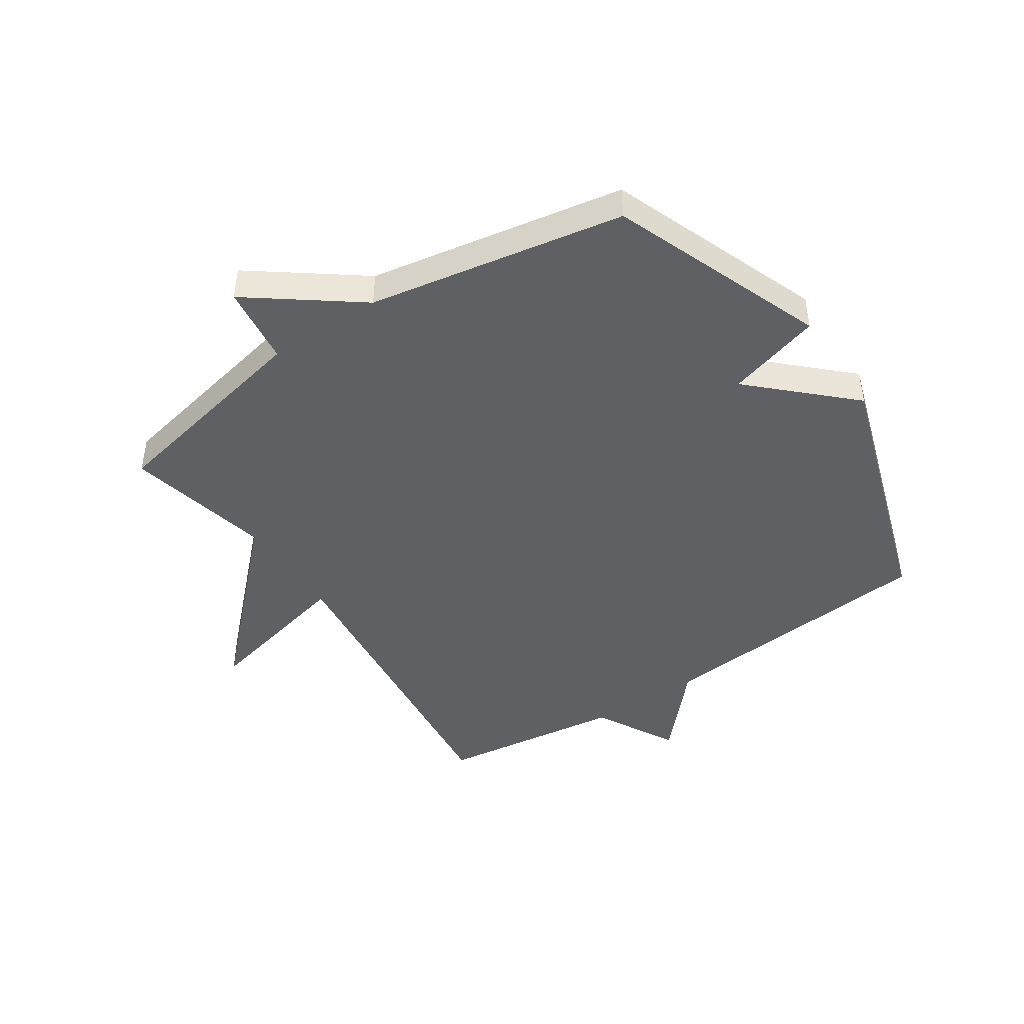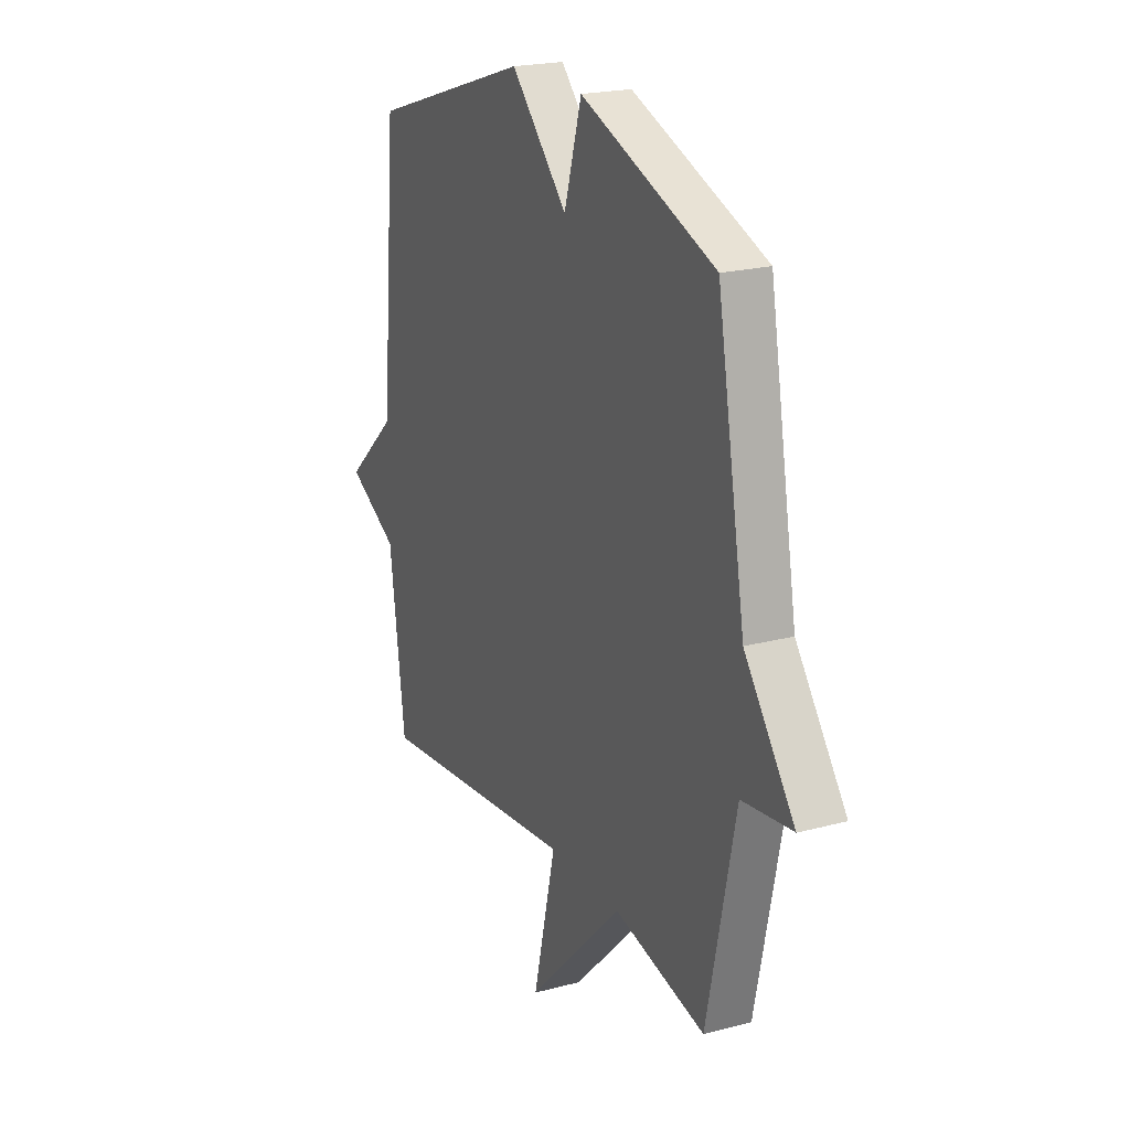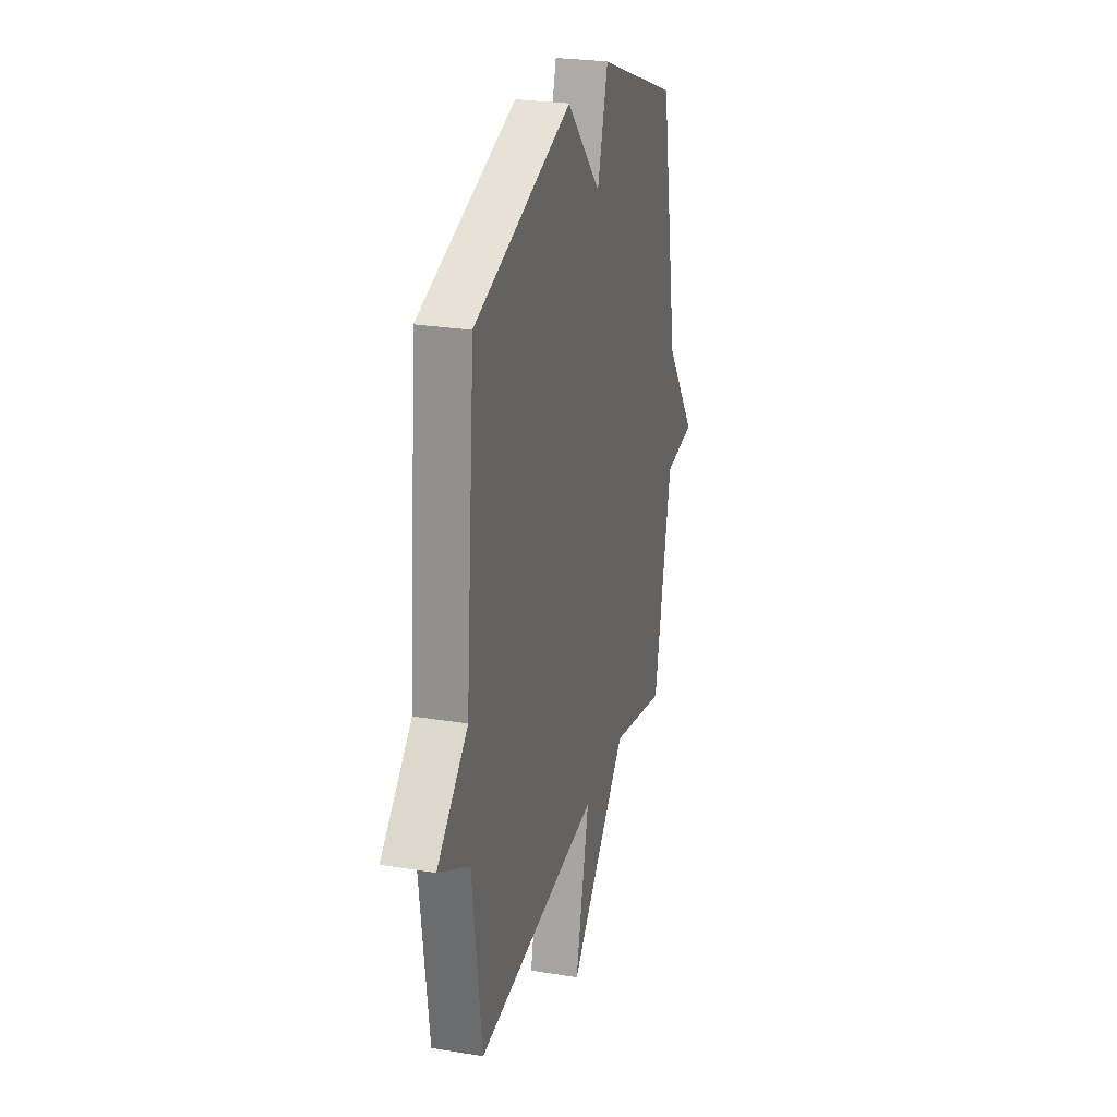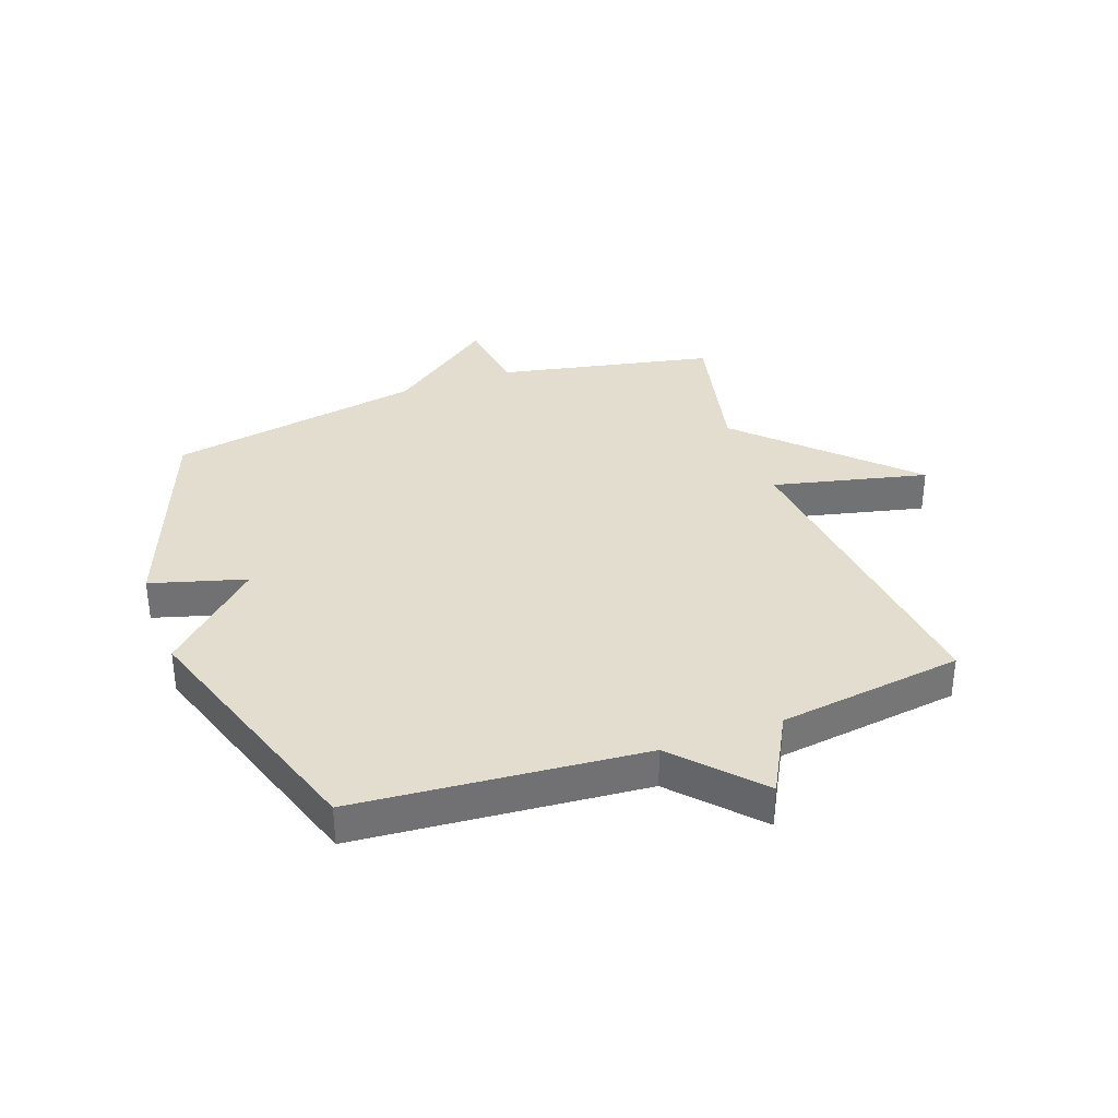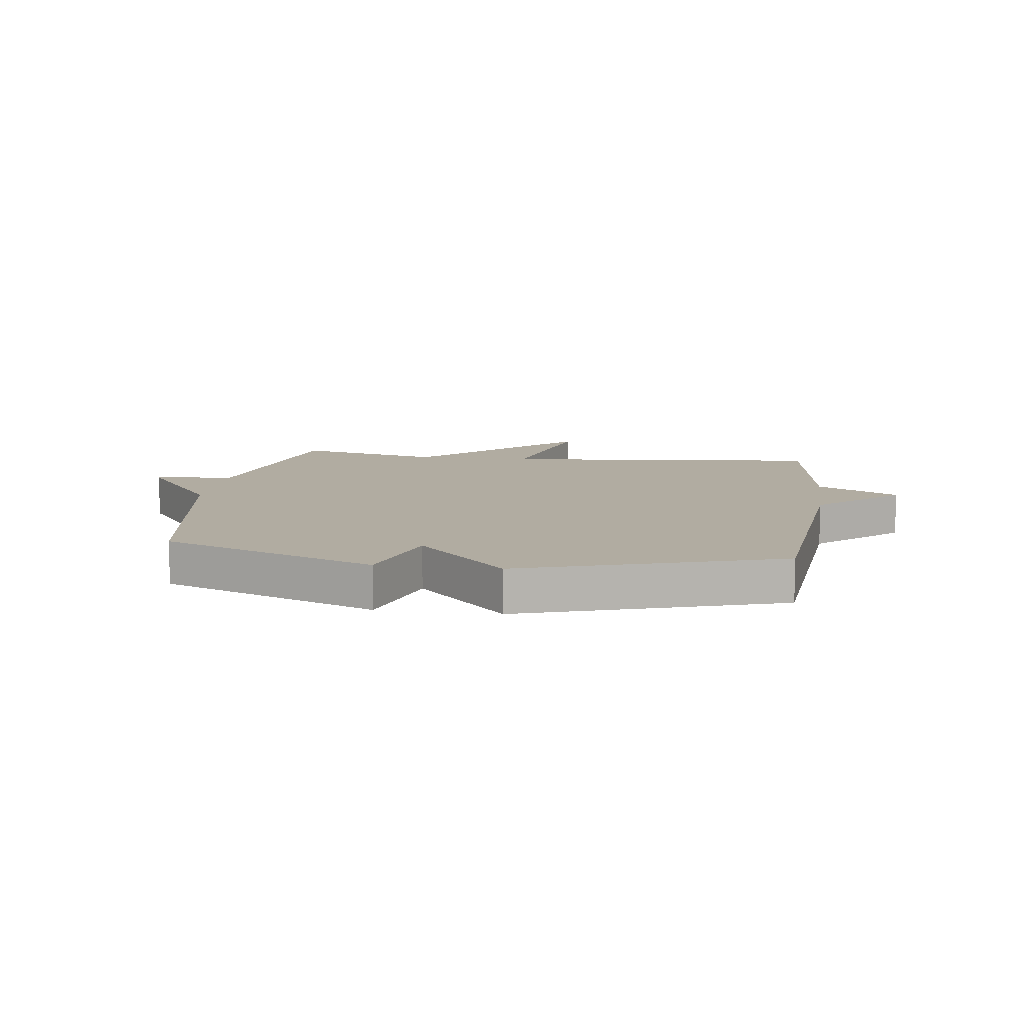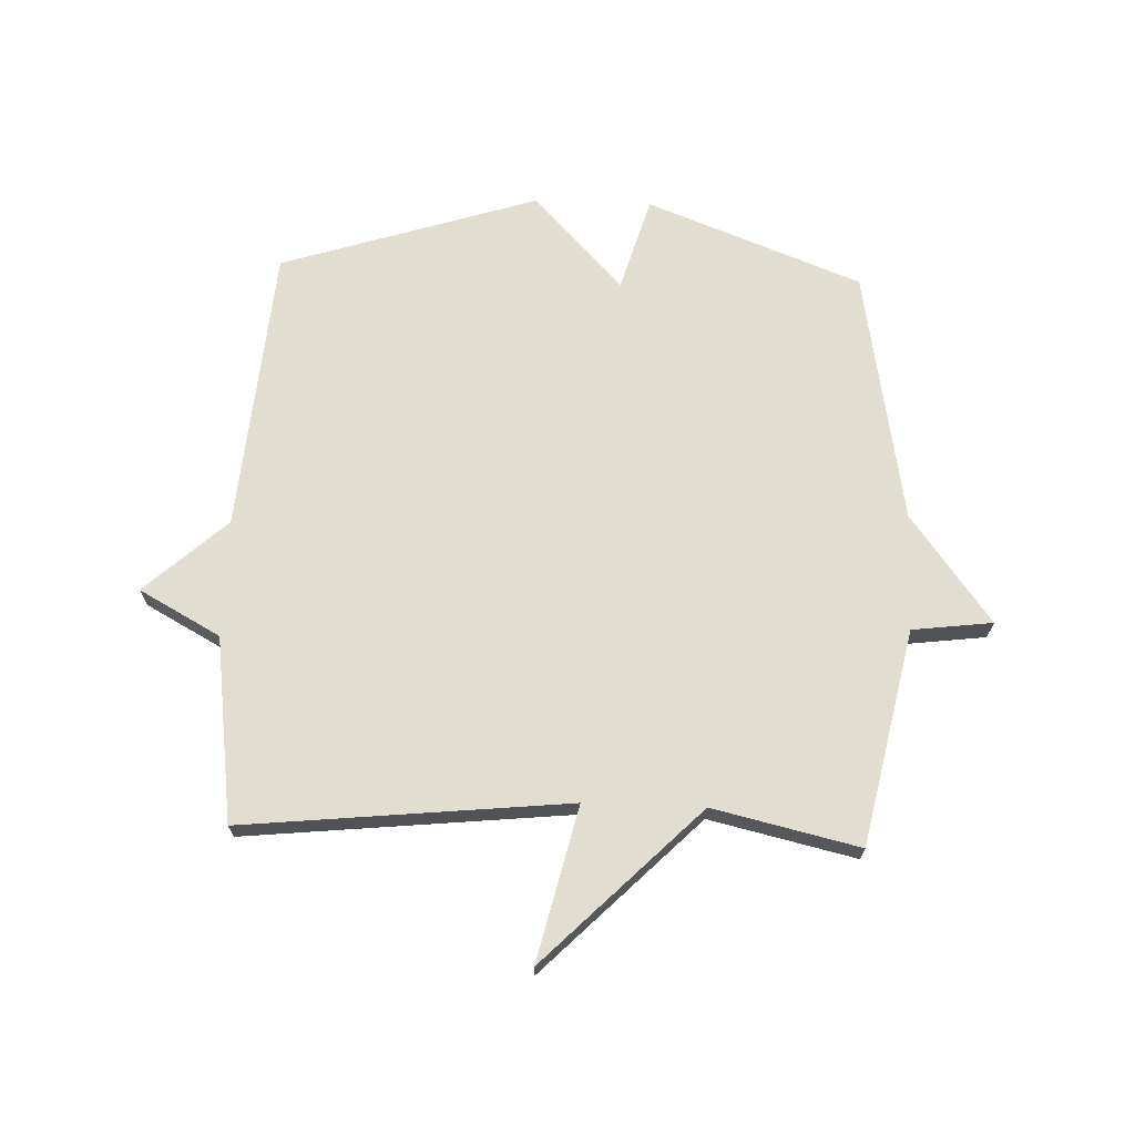
<metadata>
{"format":"obj","ext":"obj","renderer":"f3d","projection":"perspective","resolution":1024,"background":"white","views":[{"elev":-45.0,"azim":-56.4,"up":"+Y"},{"elev":21.1,"azim":-115.5,"up":"+Z"},{"elev":25.8,"azim":104.7,"up":"+Z"},{"elev":35.0,"azim":69.9,"up":"+Y"},{"elev":10.2,"azim":8.0,"up":"+Y"},{"elev":68.8,"azim":-177.9,"up":"+Y"}]}
</metadata>
<code>
v 0.5 0.07 -0.5
v -0.052 0.07 -0.443
v 0.01 0.07 -0.705
v -0.252 0.07 -0.443
v -0.5 0.07 -0.5
v -0.577 0.07 -0.134
v -0.713 0.07 -0.117
v -0.577 0.07 0.066
v -0.5 0.07 0.5
v -0.136 0.07 0.64
v -0.089 0.07 0.479
v 0.064 0.07 0.64
v 0.5 0.07 0.5
v 0.542 0.07 0.014
v 0.68 0.07 -0.111
v 0.542 0.07 -0.186
v 0.5 0 -0.5
v -0.052 0 -0.443
v 0.01 0 -0.705
v -0.252 0 -0.443
v -0.5 0 -0.5
v -0.577 0 -0.134
v -0.713 0 -0.117
v -0.577 0 0.066
v -0.5 0 0.5
v -0.136 0 0.64
v -0.089 0 0.479
v 0.064 0 0.64
v 0.5 0 0.5
v 0.542 0 0.014
v 0.68 0 -0.111
v 0.542 0 -0.186
f 14 15 16
f 16 1 2
f 14 16 2
f 13 14 2
f 12 13 2
f 11 12 2
f 10 11 2
f 9 10 2
f 8 9 2
f 6 7 8
f 4 5 6 8
f 2 3 4 8
f 32 31 30
f 18 17 32
f 18 32 30
f 18 30 29
f 18 29 28
f 18 28 27
f 18 27 26
f 18 26 25
f 18 25 24
f 24 23 22
f 24 22 21 20
f 24 20 19 18
f 1 17 18 2
f 2 18 19 3
f 3 19 20 4
f 4 20 21 5
f 5 21 22 6
f 6 22 23 7
f 7 23 24 8
f 8 24 25 9
f 9 25 26 10
f 10 26 27 11
f 11 27 28 12
f 12 28 29 13
f 13 29 30 14
f 14 30 31 15
f 15 31 32 16
f 16 32 17 1

</code>
